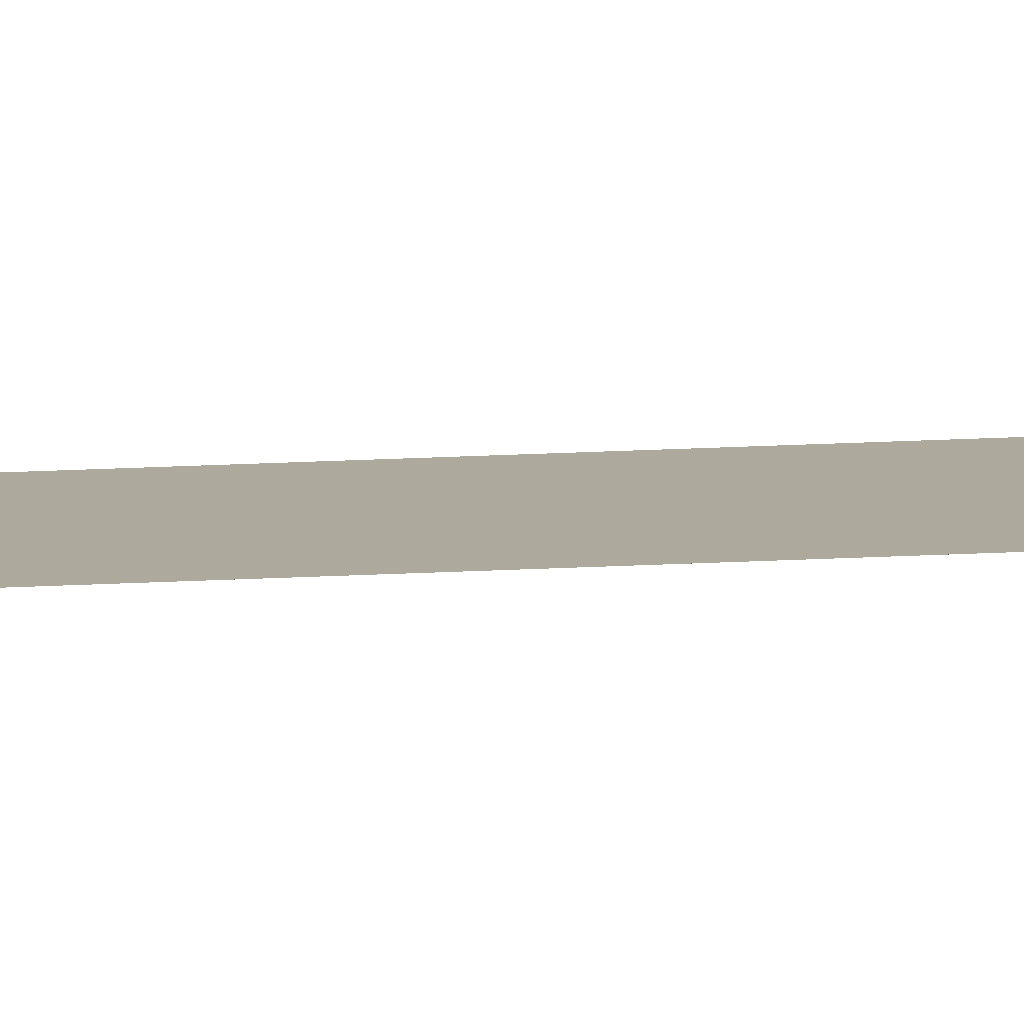
<metadata>
{"format":"obj","ext":"obj","renderer":"f3d","projection":"perspective","resolution":1024,"background":"white","views":[{"elev":8.9,"azim":77.3,"up":"+Y"}]}
</metadata>
<code>
o wall_obb.154_Mesh.159
v 92.74 4.508 16.43
v 92.74 4.508 -14.18
v 92.74 4.508 13.03
v 92.74 4.508 9.628
v 92.74 4.508 6.227
v 92.74 4.508 2.825
v 92.74 4.508 -0.5759
v 92.74 4.508 -3.977
v 92.74 4.508 -7.378
v 92.74 4.508 -10.78
v 92.24 4.508 16.43
v 92.24 4.508 13.03
v 92.24 4.508 9.628
v 92.24 4.508 6.227
v 92.24 4.508 2.825
v 92.24 4.508 -0.5759
v 92.24 4.508 -3.977
v 92.24 4.508 -7.378
v 92.24 4.508 -10.78
v 92.24 4.508 -14.18
f 1 3 4 5 6 7 8 9 10 2 20 19 18 17 16 15 14 13 12 11

</code>
